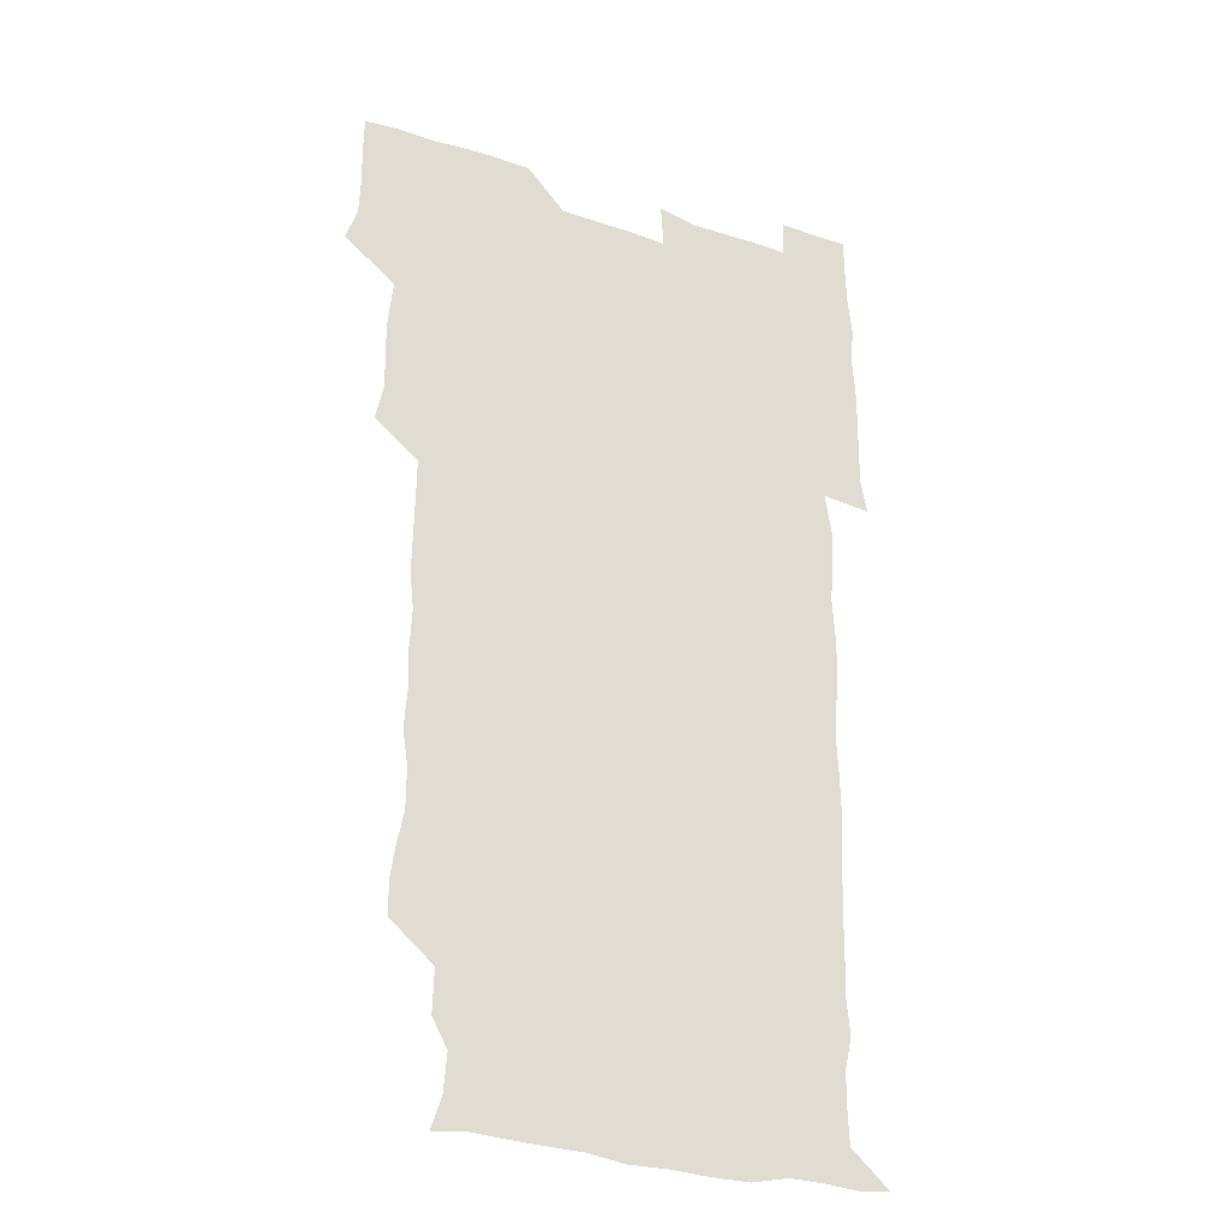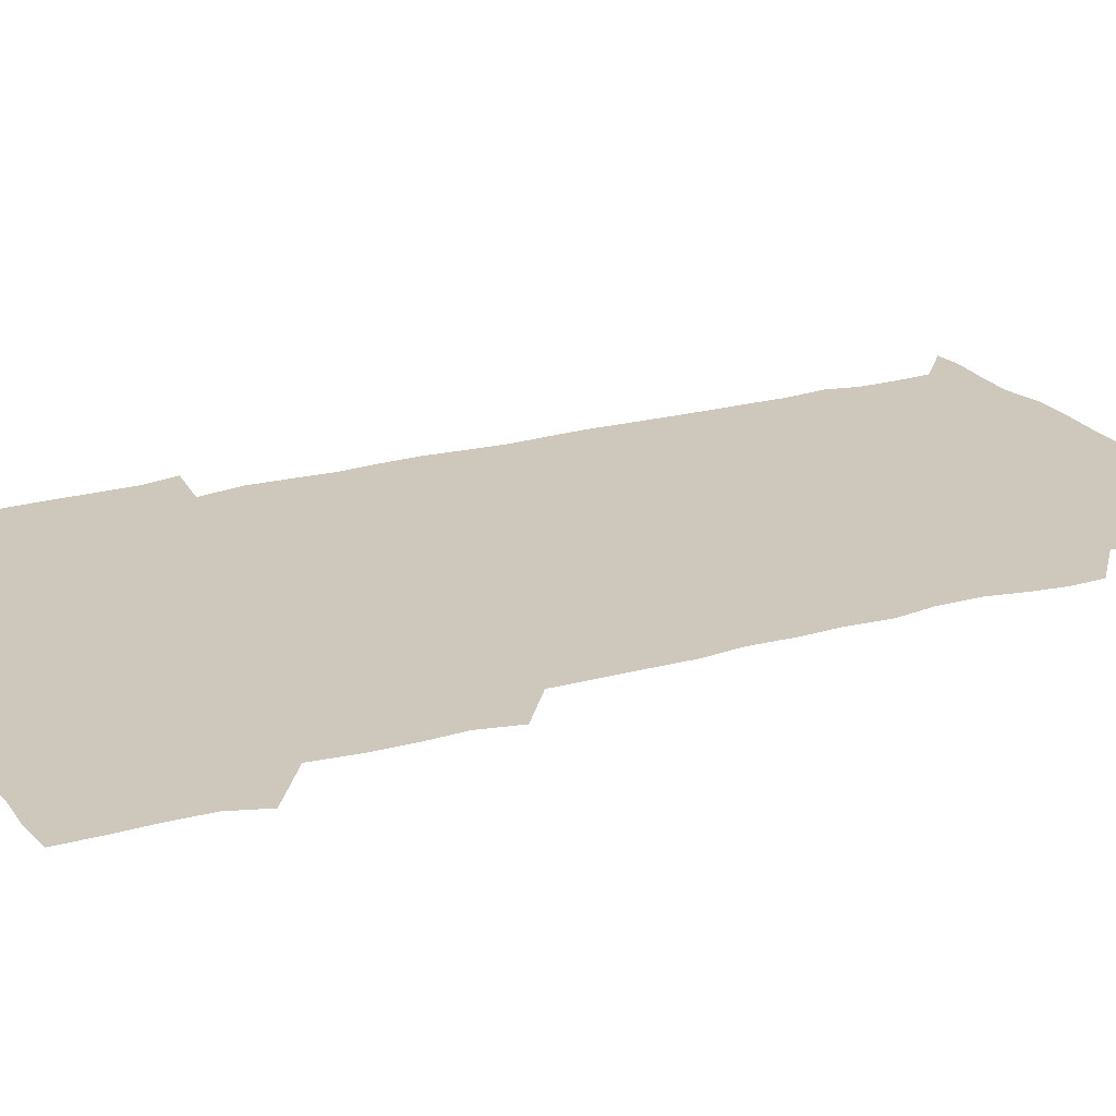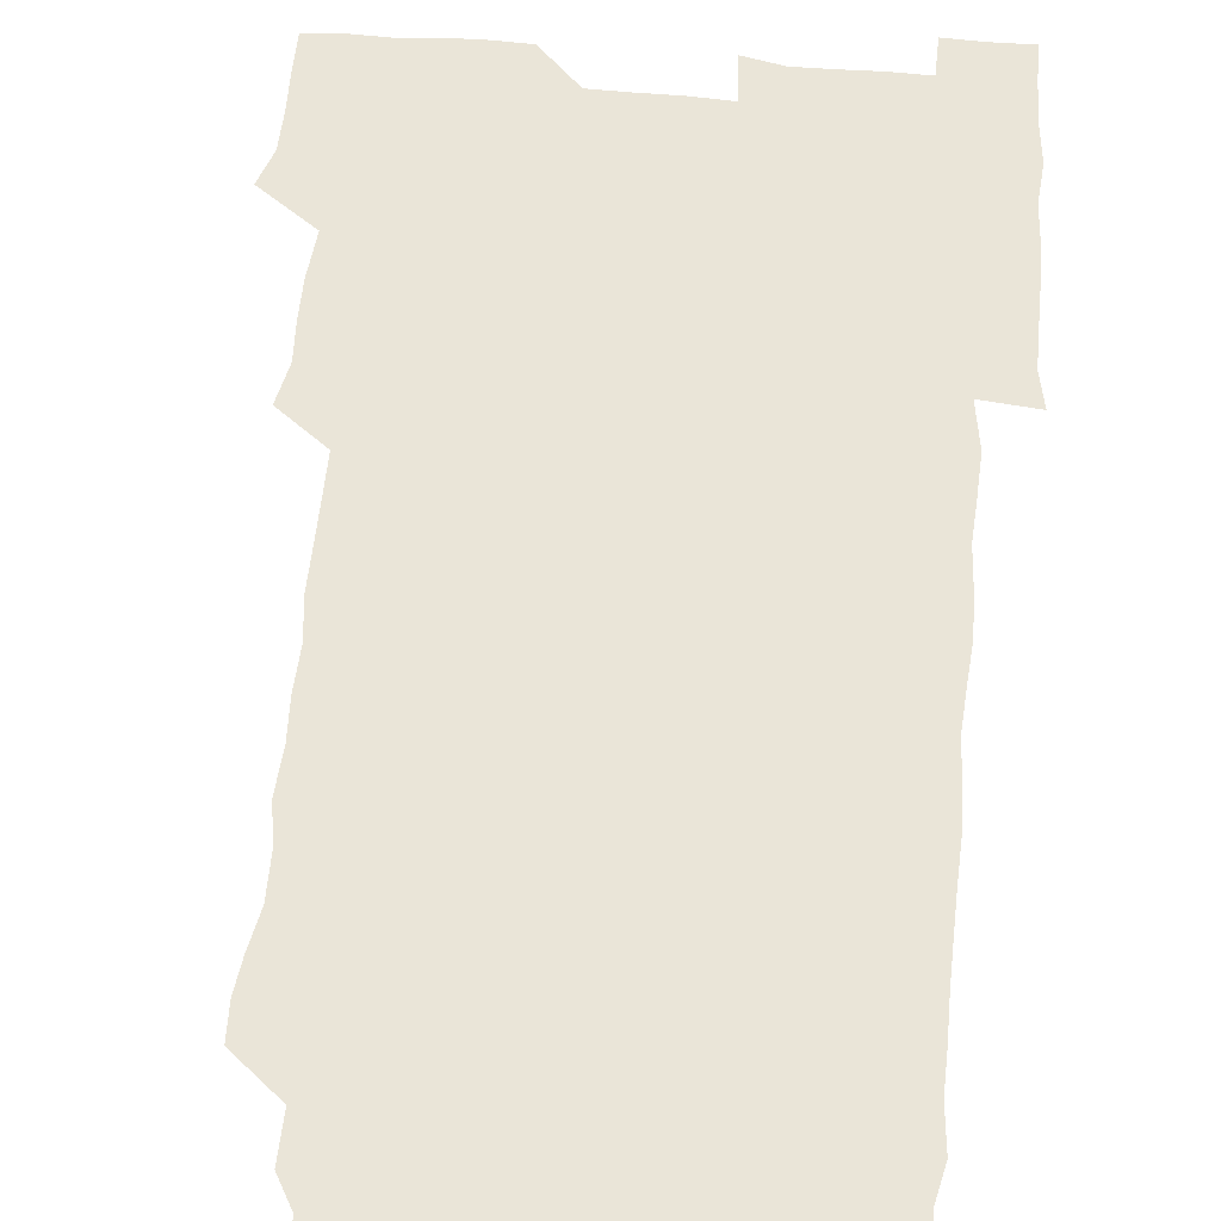
<metadata>
{"format":"obj","ext":"obj","renderer":"f3d","projection":"perspective","resolution":1024,"background":"white","views":[{"elev":-27.8,"azim":-27.1,"up":"+Y"},{"elev":22.0,"azim":-116.7,"up":"+Z"},{"elev":59.0,"azim":4.9,"up":"+Z"}]}
</metadata>
<code>
v 475.3 526.7 0
v 480.1 540.1 0
v 480.8 555.2 0
v 480.6 570.7 0
v 480.9 585.6 0
v 491.6 448.4 0
v 495.1 463.7 0
v 494.6 478 0
v 494.8 493.4 0
v 496.8 511.3 0
v 497.7 526.1 0
v 496.7 540.6 0
v 496.8 555.1 0
v 497.8 569.3 0
v 495.6 586.8 0
v 506.3 250.9 0
v 506 264.3 0
v 507.8 276.8 0
v 510.9 291.4 0
v 511 308.1 0
v 508.7 322.6 0
v 510.1 339.2 0
v 509.6 354.4 0
v 510.5 371.3 0
v 508.9 386.2 0
v 509.3 401.4 0
v 509.6 417.3 0
v 509.9 434.5 0
v 509.7 449.9 0
v 511.4 465.5 0
v 509.6 479.6 0
v 511.1 495.6 0
v 511.8 510.9 0
v 512.1 525.7 0
v 510.4 540.8 0
v 513 555.1 0
v 512 570.2 0
v 510.9 586.4 0
v 524.4 178.6 0
v 528.7 191.7 0
v 530.1 207.2 0
v 523.7 218.6 0
v 524.3 236.1 0
v 526.5 253.8 0
v 529.2 270.3 0
v 528.5 285.5 0
v 527.8 300.1 0
v 528.4 315 0
v 527.1 329.6 0
v 527 344.7 0
v 526.9 359.6 0
v 527.3 375.1 0
v 527 390.3 0
v 526.4 405.2 0
v 526 420.2 0
v 527.2 436.2 0
v 526.4 451 0
v 527.2 466.4 0
v 526.1 481 0
v 527.6 496.6 0
v 526.4 511.2 0
v 526.4 526 0
v 527.2 540.7 0
v 527.1 555.2 0
v 526.4 570.7 0
v 525.5 587.8 0
v 538.3 180.4 0
v 538.3 189.8 0
v 543.5 211.7 0
v 541.5 225.6 0
v 541.4 240.6 0
v 543.6 257.4 0
v 543.6 272.3 0
v 543.3 287.2 0
v 543.7 302.5 0
v 542.7 316.6 0
v 542.1 331.3 0
v 544.2 348.3 0
v 542.8 361.7 0
v 542.6 376.7 0
v 542.6 391.8 0
v 541.9 406.4 0
v 541.8 421.4 0
v 541.2 436.1 0
v 541.8 451.5 0
v 542 466.6 0
v 542 481.6 0
v 542 496.4 0
v 541.9 511.2 0
v 542.4 525.8 0
v 542.2 540.3 0
v 542.5 554.1 0
v 540.8 571.1 0
v 539.7 588 0
v 550.8 179.7 0
v 555 196.2 0
v 557.7 213.1 0
v 558.2 228.8 0
v 558.9 244.5 0
v 558.6 258.8 0
v 557.9 272.9 0
v 558 288 0
v 557.6 302.5 0
v 557.2 317.1 0
v 557.1 332.2 0
v 556.9 346.5 0
v 557.5 362.2 0
v 557.4 377.2 0
v 556.9 391.7 0
v 557.8 407.6 0
v 557.2 422 0
v 557 436.8 0
v 556.8 451.7 0
v 557.1 466.9 0
v 557.2 481.8 0
v 557 496.4 0
v 557 511.2 0
v 556.9 525.8 0
v 557 540.2 0
v 556.7 554.6 0
v 555.4 570.5 0
v 553.6 587.5 0
v 565.8 179.2 0
v 569.9 196.8 0
v 573.2 215.5 0
v 573.2 229.6 0
v 572.8 243.8 0
v 572.6 258.6 0
v 572.7 273.5 0
v 572.2 287.6 0
v 571.9 302.2 0
v 572.1 317.6 0
v 572.2 332.7 0
v 572.2 347.6 0
v 572.8 363.4 0
v 572.2 377.5 0
v 571.3 391.5 0
v 571.9 407.1 0
v 571.5 421.5 0
v 572.2 437.6 0
v 571.8 452 0
v 571.6 466.7 0
v 571.6 481.5 0
v 571.4 496.3 0
v 571.6 511.1 0
v 571.8 525.7 0
v 571.9 540.1 0
v 571.1 555.2 0
v 569.3 571.5 0
v 582.8 178.8 0
v 584.5 192.4 0
v 586.3 214.2 0
v 587.3 230.1 0
v 587.4 244.5 0
v 586.7 257.5 0
v 587 273.4 0
v 586.6 287.5 0
v 586.6 302.5 0
v 586.9 318.4 0
v 586.7 332.6 0
v 586.3 345.6 0
v 586.9 363.4 0
v 587.2 378.3 0
v 586.5 392.2 0
v 586.5 406.9 0
v 585.7 420.8 0
v 586.5 437.2 0
v 586.5 451.9 0
v 586.4 466.7 0
v 586.4 481.5 0
v 586.5 496.4 0
v 586.7 511.2 0
v 586.4 525.8 0
v 586.5 540.2 0
v 586.1 555.3 0
v 585 571.3 0
v 598 176.7 0
v 600.6 195.6 0
v 600.9 213.8 0
v 601.5 230 0
v 601.5 244.1 0
v 601 257 0
v 601.3 273.6 0
v 601.3 287.5 0
v 601.3 303 0
v 601.2 317.2 0
v 601.2 331.8 0
v 601.5 347.1 0
v 601.2 361.8 0
v 601.3 378.4 0
v 601.3 392.4 0
v 601.2 407.2 0
v 601.1 421.8 0
v 601.1 436.7 0
v 601.3 452.2 0
v 601.3 467 0
v 601.2 481.5 0
v 601.3 496.6 0
v 601.4 511.3 0
v 601.3 525.8 0
v 601.1 540.8 0
v 601.1 555.5 0
v 600.7 571.3 0
v 614.4 177 0
v 616 197.3 0
v 615.9 212.5 0
v 615.6 229.3 0
v 615.6 244.5 0
v 615.8 258.6 0
v 615.9 272.6 0
v 616 288.4 0
v 615.8 302.8 0
v 615.7 318 0
v 615.8 330.5 0
v 616.1 348.4 0
v 616 362.7 0
v 616 376.9 0
v 615.9 392.5 0
v 615.8 406.9 0
v 615.8 422.4 0
v 615.8 436.7 0
v 615.8 452.5 0
v 615.9 466.9 0
v 615.8 481.5 0
v 615.9 496.4 0
v 615.9 511.3 0
v 616 525.9 0
v 616.2 540.3 0
v 616.1 555.4 0
v 616.4 570.5 0
v 615.3 588.6 0
v 631 176.3 0
v 630.5 197.4 0
v 630.7 214.1 0
v 630.4 228.7 0
v 630.3 243.3 0
v 630.2 257.8 0
v 630.9 271.4 0
v 630.2 289 0
v 630.3 303.4 0
v 630.4 317.4 0
v 630.7 333.5 0
v 630.5 348.5 0
v 630.5 362.9 0
v 630.6 377.3 0
v 630.4 392.6 0
v 630.4 407.3 0
v 630.6 421.9 0
v 630.5 437.1 0
v 630.5 452 0
v 630.4 467 0
v 630.4 481.7 0
v 630.8 496.2 0
v 630.4 511.4 0
v 630.7 526 0
v 630.7 540.6 0
v 630.8 555.2 0
v 630.7 570.9 0
v 630.7 585.4 0
v 647.2 176.3 0
v 645.6 196.1 0
v 644.8 214 0
v 644.6 229.3 0
v 645.1 242.5 0
v 645.8 255.5 0
v 645.2 272.5 0
v 645.1 287.5 0
v 644.6 303.1 0
v 645.4 316.6 0
v 644.8 333.5 0
v 644.9 348.1 0
v 644.8 362.9 0
v 645.1 377.4 0
v 645.3 392 0
v 645.2 407.1 0
v 645.1 422.2 0
v 645.3 436.9 0
v 645.3 451.8 0
v 645.1 466.9 0
v 645.4 481.6 0
v 645.3 496.5 0
v 645.7 511.1 0
v 645.3 526.2 0
v 645.3 540.7 0
v 645.5 555.5 0
v 645.5 571.4 0
v 645.7 585.6 0
v 662.8 179.8 0
v 660.8 196 0
v 659.2 213.3 0
v 659 228.3 0
v 659.5 242.5 0
v 659.3 258.1 0
v 660.2 271.5 0
v 659.4 287.6 0
v 659.8 301.9 0
v 659.3 317.9 0
v 659.9 332 0
v 660.1 346.7 0
v 659.8 362 0
v 659.3 377.5 0
v 659.9 391.9 0
v 659.8 406.9 0
v 659.7 422 0
v 659.8 436.9 0
v 659.8 452 0
v 659.9 466.9 0
v 659.9 481.7 0
v 659.4 496.8 0
v 660 511.3 0
v 659.9 526.2 0
v 660.3 541 0
v 660.3 555.8 0
v 660.5 570.8 0
v 660.7 586 0
v 678.2 179.6 0
v 676.6 193.3 0
v 674.5 210.2 0
v 674.2 225.8 0
v 674.7 240.6 0
v 674.5 255.6 0
v 674.7 270.4 0
v 674.3 286 0
v 674.5 300.8 0
v 673.9 316.6 0
v 674.3 331.2 0
v 674.6 345.9 0
v 674.3 361.3 0
v 675 375.9 0
v 676.4 390.2 0
v 674.9 406.1 0
v 675.5 420.7 0
v 674.9 436.4 0
v 675.4 451.5 0
v 675 466.9 0
v 675 481.5 0
v 674.8 496.5 0
v 674.1 511.5 0
v 675.2 526.1 0
v 674.3 541.4 0
v 674.8 555.7 0
v 675.1 570.1 0
v 675.5 585.6 0
v 676 600.8 0
v 692.8 178.6 0
v 688.9 194.3 0
v 688.3 208.2 0
v 688.4 223 0
v 691.4 236 0
v 689.9 251.9 0
v 690.3 266.6 0
v 690.4 281.8 0
v 690.8 296.7 0
v 691.3 311.8 0
v 692 326.5 0
v 691.6 341.9 0
v 690.8 358.1 0
v 691.9 373.2 0
v 693.1 387.8 0
v 692.9 402.8 0
v 691.8 418.6 0
v 692.8 434.1 0
v 693.6 450 0
v 690.7 467.6 0
v 691 480.7 0
v 691.9 495.1 0
v 690.2 510.8 0
v 690.9 525.5 0
v 689.8 540.9 0
v 689.5 555.8 0
v 689.3 570.2 0
v 690.4 585.1 0
v 691 600.2 0
v 705.3 180 0
v 711.6 465.5 0
v 708.8 479.1 0
v 708.8 493.4 0
v 709 508.5 0
v 708.9 523.5 0
v 707.6 539.3 0
v 708.9 554.7 0
v 707.1 570.3 0
v 706.6 585.5 0
v 706.4 600.6 0
f 10 11 1
f 1 11 2
f 11 12 2
f 2 12 3
f 12 13 3
f 3 13 4
f 13 14 4
f 4 14 5
f 14 15 5
f 28 29 6
f 6 29 7
f 29 30 7
f 7 30 8
f 30 31 8
f 8 31 9
f 31 32 9
f 9 32 10
f 32 33 10
f 10 33 11
f 33 34 11
f 11 34 12
f 34 35 12
f 12 35 13
f 35 36 13
f 13 36 14
f 36 37 14
f 14 37 15
f 37 38 15
f 43 44 16
f 16 44 17
f 44 45 17
f 17 45 18
f 45 46 18
f 18 46 19
f 46 47 19
f 19 47 20
f 47 48 20
f 20 48 21
f 48 49 21
f 21 49 22
f 49 50 22
f 22 50 23
f 50 51 23
f 23 51 24
f 51 52 24
f 24 52 25
f 52 53 25
f 25 53 26
f 53 54 26
f 26 54 27
f 54 55 27
f 27 55 28
f 55 56 28
f 28 56 29
f 56 57 29
f 29 57 30
f 57 58 30
f 30 58 31
f 58 59 31
f 31 59 32
f 59 60 32
f 32 60 33
f 60 61 33
f 33 61 34
f 61 62 34
f 34 62 35
f 62 63 35
f 35 63 36
f 63 64 36
f 36 64 37
f 64 65 37
f 37 65 38
f 65 66 38
f 39 67 40
f 67 68 40
f 40 68 41
f 68 69 41
f 41 69 42
f 69 70 42
f 42 70 43
f 70 71 43
f 43 71 44
f 71 72 44
f 44 72 45
f 72 73 45
f 45 73 46
f 73 74 46
f 46 74 47
f 74 75 47
f 47 75 48
f 75 76 48
f 48 76 49
f 76 77 49
f 49 77 50
f 77 78 50
f 50 78 51
f 78 79 51
f 51 79 52
f 79 80 52
f 52 80 53
f 80 81 53
f 53 81 54
f 81 82 54
f 54 82 55
f 82 83 55
f 55 83 56
f 83 84 56
f 56 84 57
f 84 85 57
f 57 85 58
f 85 86 58
f 58 86 59
f 86 87 59
f 59 87 60
f 87 88 60
f 60 88 61
f 88 89 61
f 61 89 62
f 89 90 62
f 62 90 63
f 90 91 63
f 63 91 64
f 91 92 64
f 64 92 65
f 92 93 65
f 65 93 66
f 93 94 66
f 67 95 68
f 95 96 68
f 68 96 69
f 96 97 69
f 69 97 70
f 97 98 70
f 70 98 71
f 98 99 71
f 71 99 72
f 99 100 72
f 72 100 73
f 100 101 73
f 73 101 74
f 101 102 74
f 74 102 75
f 102 103 75
f 75 103 76
f 103 104 76
f 76 104 77
f 104 105 77
f 77 105 78
f 105 106 78
f 78 106 79
f 106 107 79
f 79 107 80
f 107 108 80
f 80 108 81
f 108 109 81
f 81 109 82
f 109 110 82
f 82 110 83
f 110 111 83
f 83 111 84
f 111 112 84
f 84 112 85
f 112 113 85
f 85 113 86
f 113 114 86
f 86 114 87
f 114 115 87
f 87 115 88
f 115 116 88
f 88 116 89
f 116 117 89
f 89 117 90
f 117 118 90
f 90 118 91
f 118 119 91
f 91 119 92
f 119 120 92
f 92 120 93
f 120 121 93
f 93 121 94
f 121 122 94
f 95 123 96
f 123 124 96
f 96 124 97
f 124 125 97
f 97 125 98
f 125 126 98
f 98 126 99
f 126 127 99
f 99 127 100
f 127 128 100
f 100 128 101
f 128 129 101
f 101 129 102
f 129 130 102
f 102 130 103
f 130 131 103
f 103 131 104
f 131 132 104
f 104 132 105
f 132 133 105
f 105 133 106
f 133 134 106
f 106 134 107
f 134 135 107
f 107 135 108
f 135 136 108
f 108 136 109
f 136 137 109
f 109 137 110
f 137 138 110
f 110 138 111
f 138 139 111
f 111 139 112
f 139 140 112
f 112 140 113
f 140 141 113
f 113 141 114
f 141 142 114
f 114 142 115
f 142 143 115
f 115 143 116
f 143 144 116
f 116 144 117
f 144 145 117
f 117 145 118
f 145 146 118
f 118 146 119
f 146 147 119
f 119 147 120
f 147 148 120
f 120 148 121
f 148 149 121
f 121 149 122
f 123 150 124
f 150 151 124
f 124 151 125
f 151 152 125
f 125 152 126
f 152 153 126
f 126 153 127
f 153 154 127
f 127 154 128
f 154 155 128
f 128 155 129
f 155 156 129
f 129 156 130
f 156 157 130
f 130 157 131
f 157 158 131
f 131 158 132
f 158 159 132
f 132 159 133
f 159 160 133
f 133 160 134
f 160 161 134
f 134 161 135
f 161 162 135
f 135 162 136
f 162 163 136
f 136 163 137
f 163 164 137
f 137 164 138
f 164 165 138
f 138 165 139
f 165 166 139
f 139 166 140
f 166 167 140
f 140 167 141
f 167 168 141
f 141 168 142
f 168 169 142
f 142 169 143
f 169 170 143
f 143 170 144
f 170 171 144
f 144 171 145
f 171 172 145
f 145 172 146
f 172 173 146
f 146 173 147
f 173 174 147
f 147 174 148
f 174 175 148
f 148 175 149
f 175 176 149
f 150 177 151
f 177 178 151
f 151 178 152
f 178 179 152
f 152 179 153
f 179 180 153
f 153 180 154
f 180 181 154
f 154 181 155
f 181 182 155
f 155 182 156
f 182 183 156
f 156 183 157
f 183 184 157
f 157 184 158
f 184 185 158
f 158 185 159
f 185 186 159
f 159 186 160
f 186 187 160
f 160 187 161
f 187 188 161
f 161 188 162
f 188 189 162
f 162 189 163
f 189 190 163
f 163 190 164
f 190 191 164
f 164 191 165
f 191 192 165
f 165 192 166
f 192 193 166
f 166 193 167
f 193 194 167
f 167 194 168
f 194 195 168
f 168 195 169
f 195 196 169
f 169 196 170
f 196 197 170
f 170 197 171
f 197 198 171
f 171 198 172
f 198 199 172
f 172 199 173
f 199 200 173
f 173 200 174
f 200 201 174
f 174 201 175
f 201 202 175
f 175 202 176
f 202 203 176
f 177 204 178
f 204 205 178
f 178 205 179
f 205 206 179
f 179 206 180
f 206 207 180
f 180 207 181
f 207 208 181
f 181 208 182
f 208 209 182
f 182 209 183
f 209 210 183
f 183 210 184
f 210 211 184
f 184 211 185
f 211 212 185
f 185 212 186
f 212 213 186
f 186 213 187
f 213 214 187
f 187 214 188
f 214 215 188
f 188 215 189
f 215 216 189
f 189 216 190
f 216 217 190
f 190 217 191
f 217 218 191
f 191 218 192
f 218 219 192
f 192 219 193
f 219 220 193
f 193 220 194
f 220 221 194
f 194 221 195
f 221 222 195
f 195 222 196
f 222 223 196
f 196 223 197
f 223 224 197
f 197 224 198
f 224 225 198
f 198 225 199
f 225 226 199
f 199 226 200
f 226 227 200
f 200 227 201
f 227 228 201
f 201 228 202
f 228 229 202
f 202 229 203
f 229 230 203
f 204 232 205
f 232 233 205
f 205 233 206
f 233 234 206
f 206 234 207
f 234 235 207
f 207 235 208
f 235 236 208
f 208 236 209
f 236 237 209
f 209 237 210
f 237 238 210
f 210 238 211
f 238 239 211
f 211 239 212
f 239 240 212
f 212 240 213
f 240 241 213
f 213 241 214
f 241 242 214
f 214 242 215
f 242 243 215
f 215 243 216
f 243 244 216
f 216 244 217
f 244 245 217
f 217 245 218
f 245 246 218
f 218 246 219
f 246 247 219
f 219 247 220
f 247 248 220
f 220 248 221
f 248 249 221
f 221 249 222
f 249 250 222
f 222 250 223
f 250 251 223
f 223 251 224
f 251 252 224
f 224 252 225
f 252 253 225
f 225 253 226
f 253 254 226
f 226 254 227
f 254 255 227
f 227 255 228
f 255 256 228
f 228 256 229
f 256 257 229
f 229 257 230
f 257 258 230
f 230 258 231
f 258 259 231
f 232 260 233
f 260 261 233
f 233 261 234
f 261 262 234
f 234 262 235
f 262 263 235
f 235 263 236
f 263 264 236
f 236 264 237
f 264 265 237
f 237 265 238
f 265 266 238
f 238 266 239
f 266 267 239
f 239 267 240
f 267 268 240
f 240 268 241
f 268 269 241
f 241 269 242
f 269 270 242
f 242 270 243
f 270 271 243
f 243 271 244
f 271 272 244
f 244 272 245
f 272 273 245
f 245 273 246
f 273 274 246
f 246 274 247
f 274 275 247
f 247 275 248
f 275 276 248
f 248 276 249
f 276 277 249
f 249 277 250
f 277 278 250
f 250 278 251
f 278 279 251
f 251 279 252
f 279 280 252
f 252 280 253
f 280 281 253
f 253 281 254
f 281 282 254
f 254 282 255
f 282 283 255
f 255 283 256
f 283 284 256
f 256 284 257
f 284 285 257
f 257 285 258
f 285 286 258
f 258 286 259
f 286 287 259
f 260 288 261
f 288 289 261
f 261 289 262
f 289 290 262
f 262 290 263
f 290 291 263
f 263 291 264
f 291 292 264
f 264 292 265
f 292 293 265
f 265 293 266
f 293 294 266
f 266 294 267
f 294 295 267
f 267 295 268
f 295 296 268
f 268 296 269
f 296 297 269
f 269 297 270
f 297 298 270
f 270 298 271
f 298 299 271
f 271 299 272
f 299 300 272
f 272 300 273
f 300 301 273
f 273 301 274
f 301 302 274
f 274 302 275
f 302 303 275
f 275 303 276
f 303 304 276
f 276 304 277
f 304 305 277
f 277 305 278
f 305 306 278
f 278 306 279
f 306 307 279
f 279 307 280
f 307 308 280
f 280 308 281
f 308 309 281
f 281 309 282
f 309 310 282
f 282 310 283
f 310 311 283
f 283 311 284
f 311 312 284
f 284 312 285
f 312 313 285
f 285 313 286
f 313 314 286
f 286 314 287
f 314 315 287
f 288 316 289
f 316 317 289
f 289 317 290
f 317 318 290
f 290 318 291
f 318 319 291
f 291 319 292
f 319 320 292
f 292 320 293
f 320 321 293
f 293 321 294
f 321 322 294
f 294 322 295
f 322 323 295
f 295 323 296
f 323 324 296
f 296 324 297
f 324 325 297
f 297 325 298
f 325 326 298
f 298 326 299
f 326 327 299
f 299 327 300
f 327 328 300
f 300 328 301
f 328 329 301
f 301 329 302
f 329 330 302
f 302 330 303
f 330 331 303
f 303 331 304
f 331 332 304
f 304 332 305
f 332 333 305
f 305 333 306
f 333 334 306
f 306 334 307
f 334 335 307
f 307 335 308
f 335 336 308
f 308 336 309
f 336 337 309
f 309 337 310
f 337 338 310
f 310 338 311
f 338 339 311
f 311 339 312
f 339 340 312
f 312 340 313
f 340 341 313
f 313 341 314
f 341 342 314
f 314 342 315
f 342 343 315
f 316 345 317
f 345 346 317
f 317 346 318
f 346 347 318
f 318 347 319
f 347 348 319
f 319 348 320
f 348 349 320
f 320 349 321
f 349 350 321
f 321 350 322
f 350 351 322
f 322 351 323
f 351 352 323
f 323 352 324
f 352 353 324
f 324 353 325
f 353 354 325
f 325 354 326
f 354 355 326
f 326 355 327
f 355 356 327
f 327 356 328
f 356 357 328
f 328 357 329
f 357 358 329
f 329 358 330
f 358 359 330
f 330 359 331
f 359 360 331
f 331 360 332
f 360 361 332
f 332 361 333
f 361 362 333
f 333 362 334
f 362 363 334
f 334 363 335
f 363 364 335
f 335 364 336
f 364 365 336
f 336 365 337
f 365 366 337
f 337 366 338
f 366 367 338
f 338 367 339
f 367 368 339
f 339 368 340
f 368 369 340
f 340 369 341
f 369 370 341
f 341 370 342
f 370 371 342
f 342 371 343
f 371 372 343
f 343 372 344
f 372 373 344
f 345 374 346
f 364 375 365
f 375 376 365
f 365 376 366
f 376 377 366
f 366 377 367
f 377 378 367
f 367 378 368
f 378 379 368
f 368 379 369
f 379 380 369
f 369 380 370
f 380 381 370
f 370 381 371
f 381 382 371
f 371 382 372
f 382 383 372
f 372 383 373
f 383 384 373

</code>
